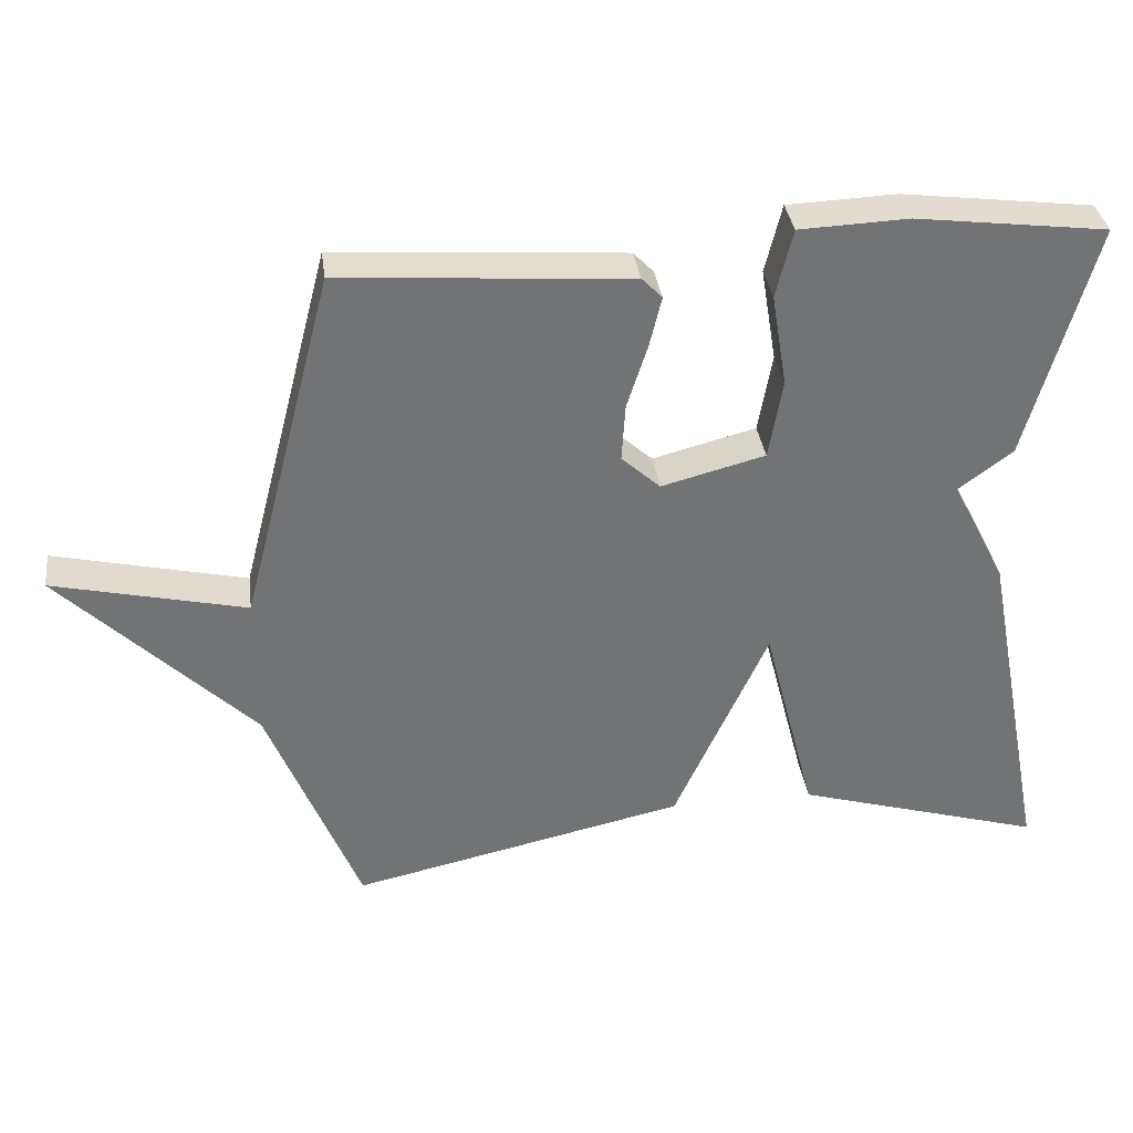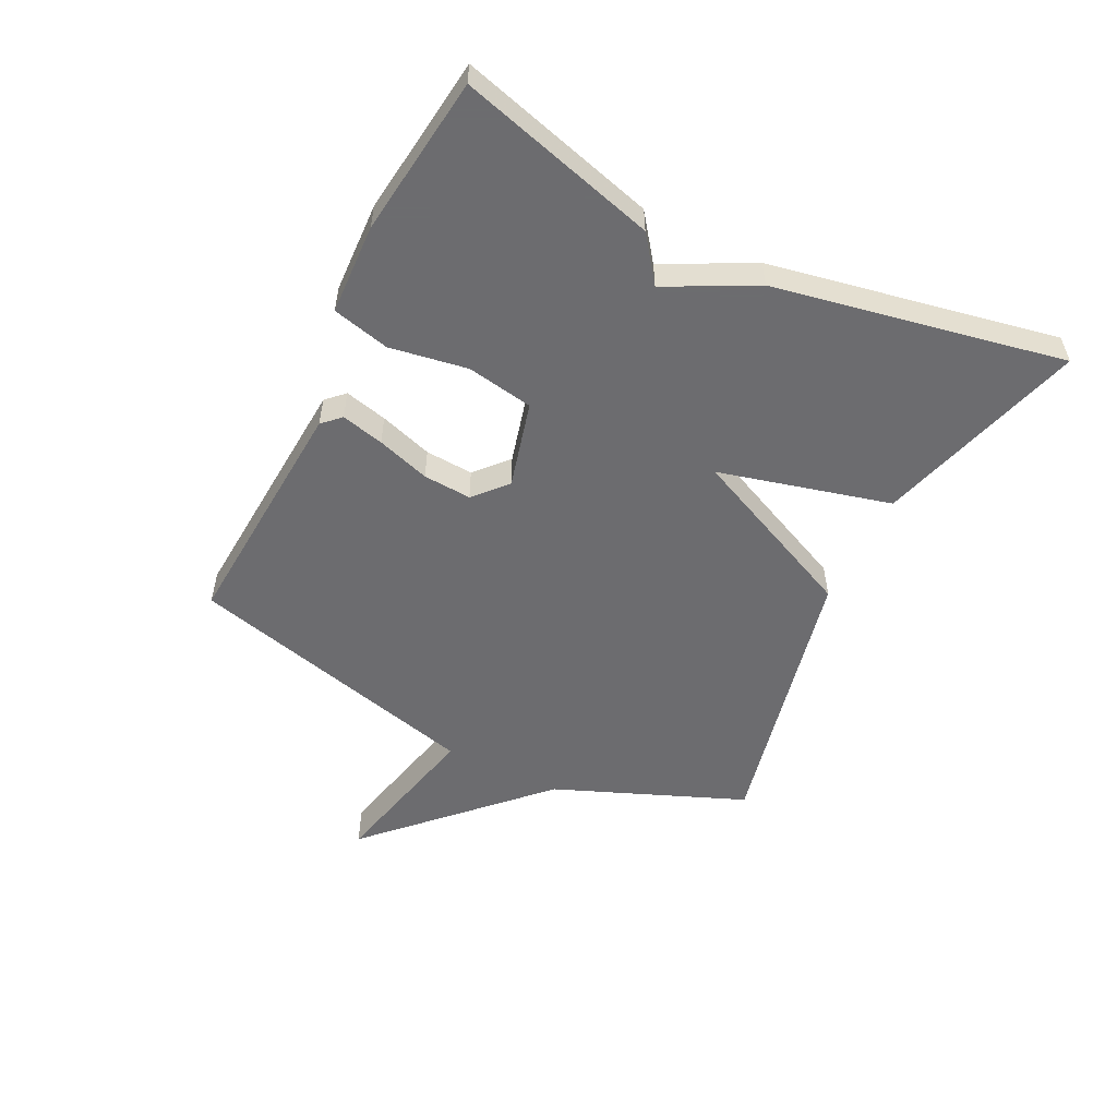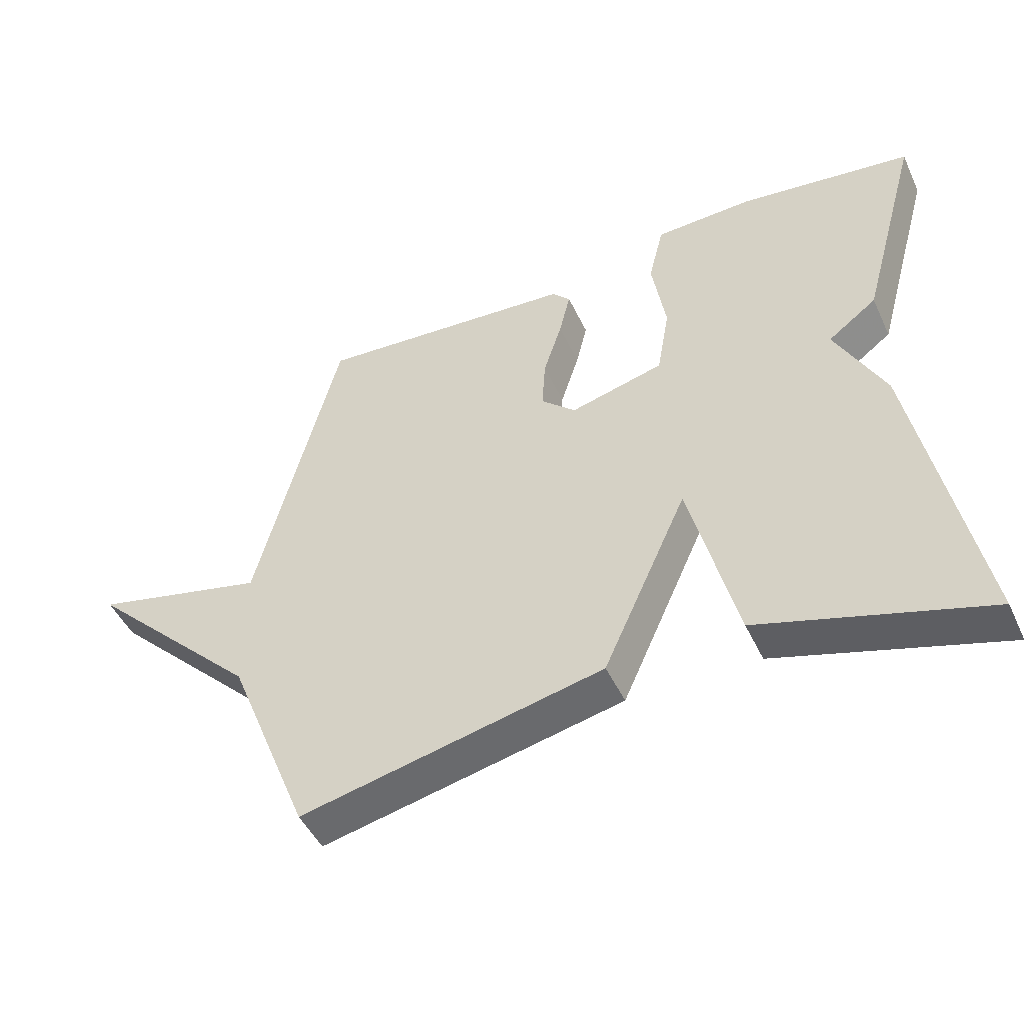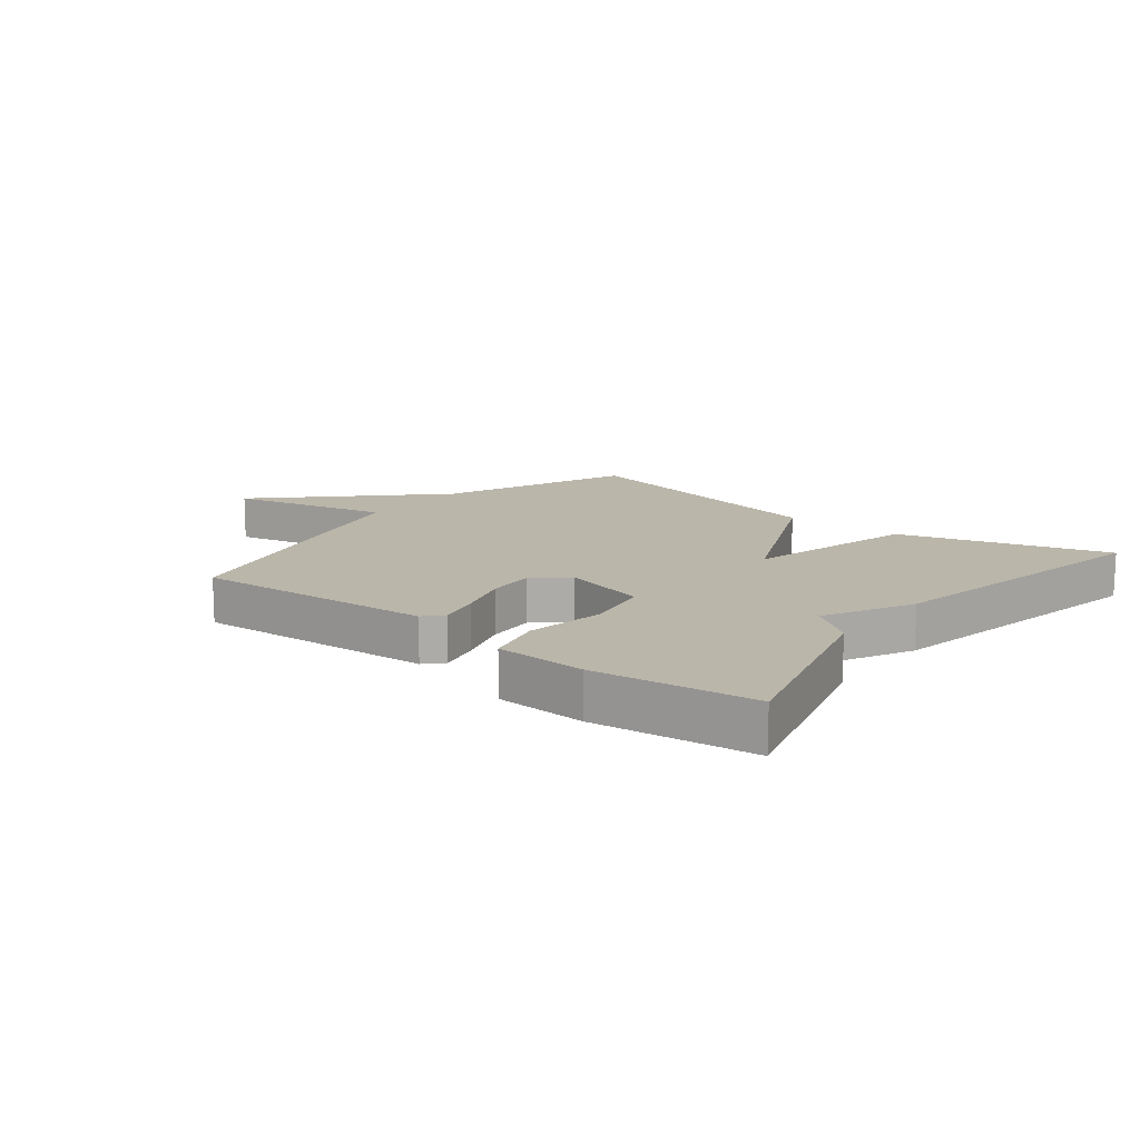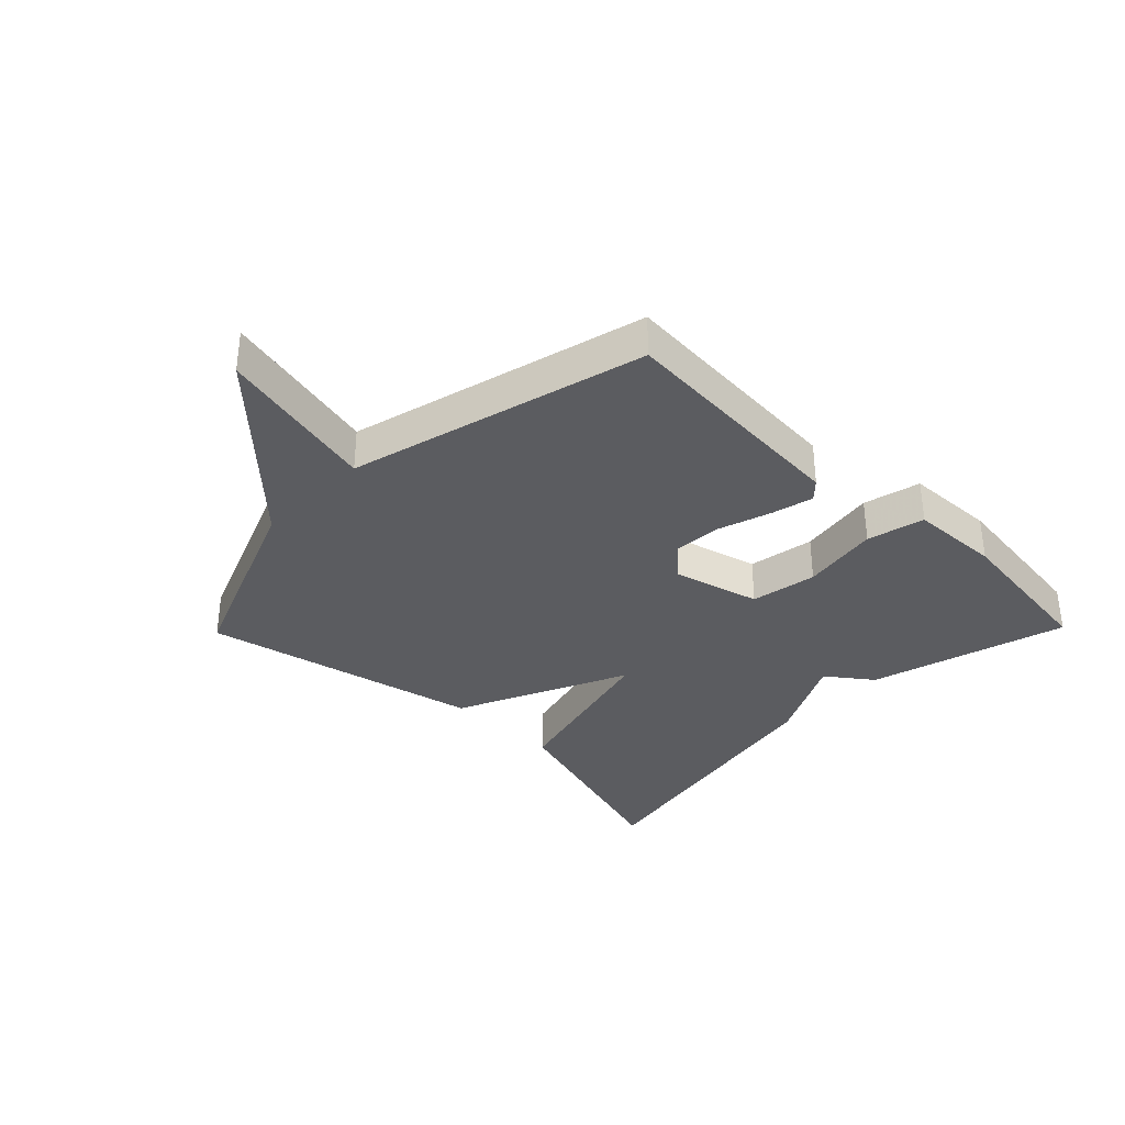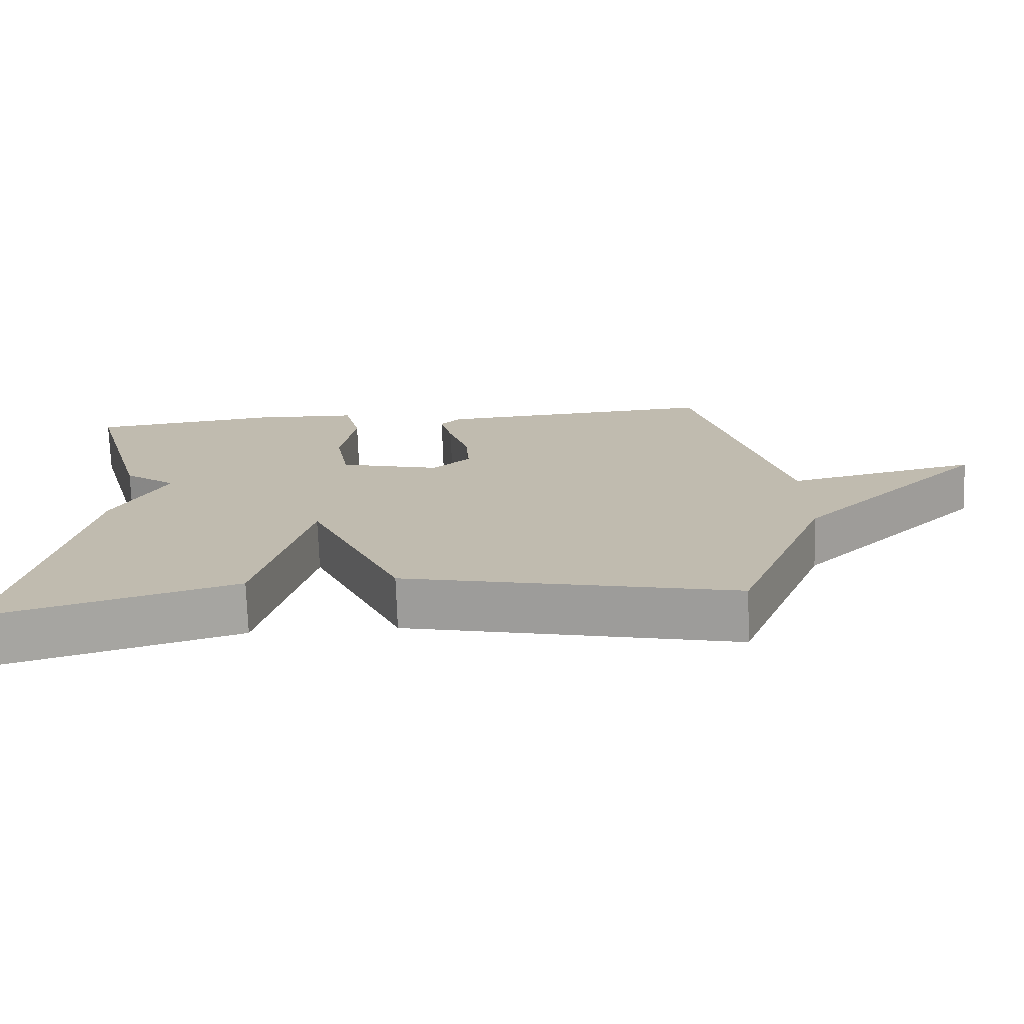
<metadata>
{"format":"obj","ext":"obj","renderer":"f3d","projection":"perspective","resolution":1024,"background":"white","views":[{"elev":34.7,"azim":-7.5,"up":"+Z"},{"elev":-53.8,"azim":63.7,"up":"+Y"},{"elev":-47.5,"azim":24.3,"up":"+Z"},{"elev":13.9,"azim":38.5,"up":"+Y"},{"elev":-34.6,"azim":-44.3,"up":"+Y"},{"elev":-73.7,"azim":-178.0,"up":"+Z"}]}
</metadata>
<code>
v 0.5 0.07 -0.5
v 0.159 0.07 -0.399
v 0.087 0.07 -0.117
v -0.041 0.07 -0.399
v -0.5 0.07 -0.5
v -0.626 0.07 -0.188
v -0.89 0.07 0.073
v -0.626 0.07 0.012
v -0.5 0.07 0.5
v -0.105 0.07 0.472
v -0.077 0.07 0.443
v -0.094 0.07 0.373
v -0.122 0.07 0.286
v -0.127 0.07 0.207
v -0.074 0.07 0.159
v 0.068 0.07 0.196
v 0.087 0.07 0.305
v 0.066 0.07 0.433
v 0.089 0.07 0.527
v 0.238 0.07 0.533
v 0.5 0.07 0.5
v 0.409 0.07 0.175
v 0.335 0.07 0.12
v 0.409 0.07 -0.025
v 0.5 0 -0.5
v 0.159 0 -0.399
v 0.087 0 -0.117
v -0.041 0 -0.399
v -0.5 0 -0.5
v -0.626 0 -0.188
v -0.89 0 0.073
v -0.626 0 0.012
v -0.5 0 0.5
v -0.105 0 0.472
v -0.077 0 0.443
v -0.094 0 0.373
v -0.122 0 0.286
v -0.127 0 0.207
v -0.074 0 0.159
v 0.068 0 0.196
v 0.087 0 0.305
v 0.066 0 0.433
v 0.089 0 0.527
v 0.238 0 0.533
v 0.5 0 0.5
v 0.409 0 0.175
v 0.335 0 0.12
v 0.409 0 -0.025
f 1 2 3
f 24 1 3
f 23 24 3
f 21 22 23
f 20 21 23
f 19 20 23
f 18 19 23
f 17 18 23
f 16 17 23 3
f 4 5 6
f 3 4 6
f 16 3 6
f 15 16 6
f 14 15 6
f 13 14 6
f 12 13 6
f 11 12 6
f 10 11 6
f 9 10 6
f 8 9 6
f 6 7 8
f 27 26 25
f 27 25 48
f 27 48 47
f 47 46 45
f 47 45 44
f 47 44 43
f 47 43 42
f 47 42 41
f 27 47 41 40
f 30 29 28
f 30 28 27
f 30 27 40
f 30 40 39
f 30 39 38
f 30 38 37
f 30 37 36
f 30 36 35
f 30 35 34
f 30 34 33
f 30 33 32
f 32 31 30
f 1 25 26 2
f 2 26 27 3
f 3 27 28 4
f 4 28 29 5
f 5 29 30 6
f 6 30 31 7
f 7 31 32 8
f 8 32 33 9
f 9 33 34 10
f 10 34 35 11
f 11 35 36 12
f 12 36 37 13
f 13 37 38 14
f 14 38 39 15
f 15 39 40 16
f 16 40 41 17
f 17 41 42 18
f 18 42 43 19
f 19 43 44 20
f 20 44 45 21
f 21 45 46 22
f 22 46 47 23
f 23 47 48 24
f 24 48 25 1

</code>
